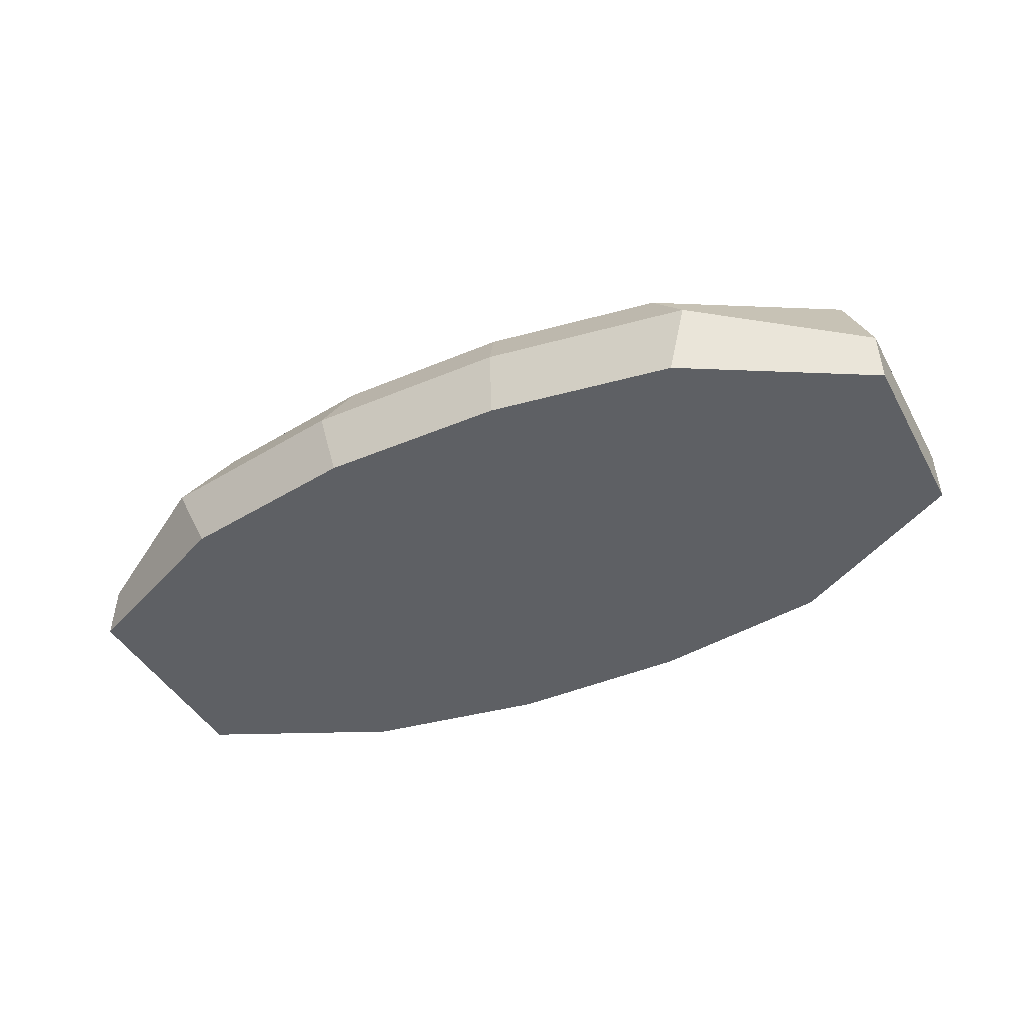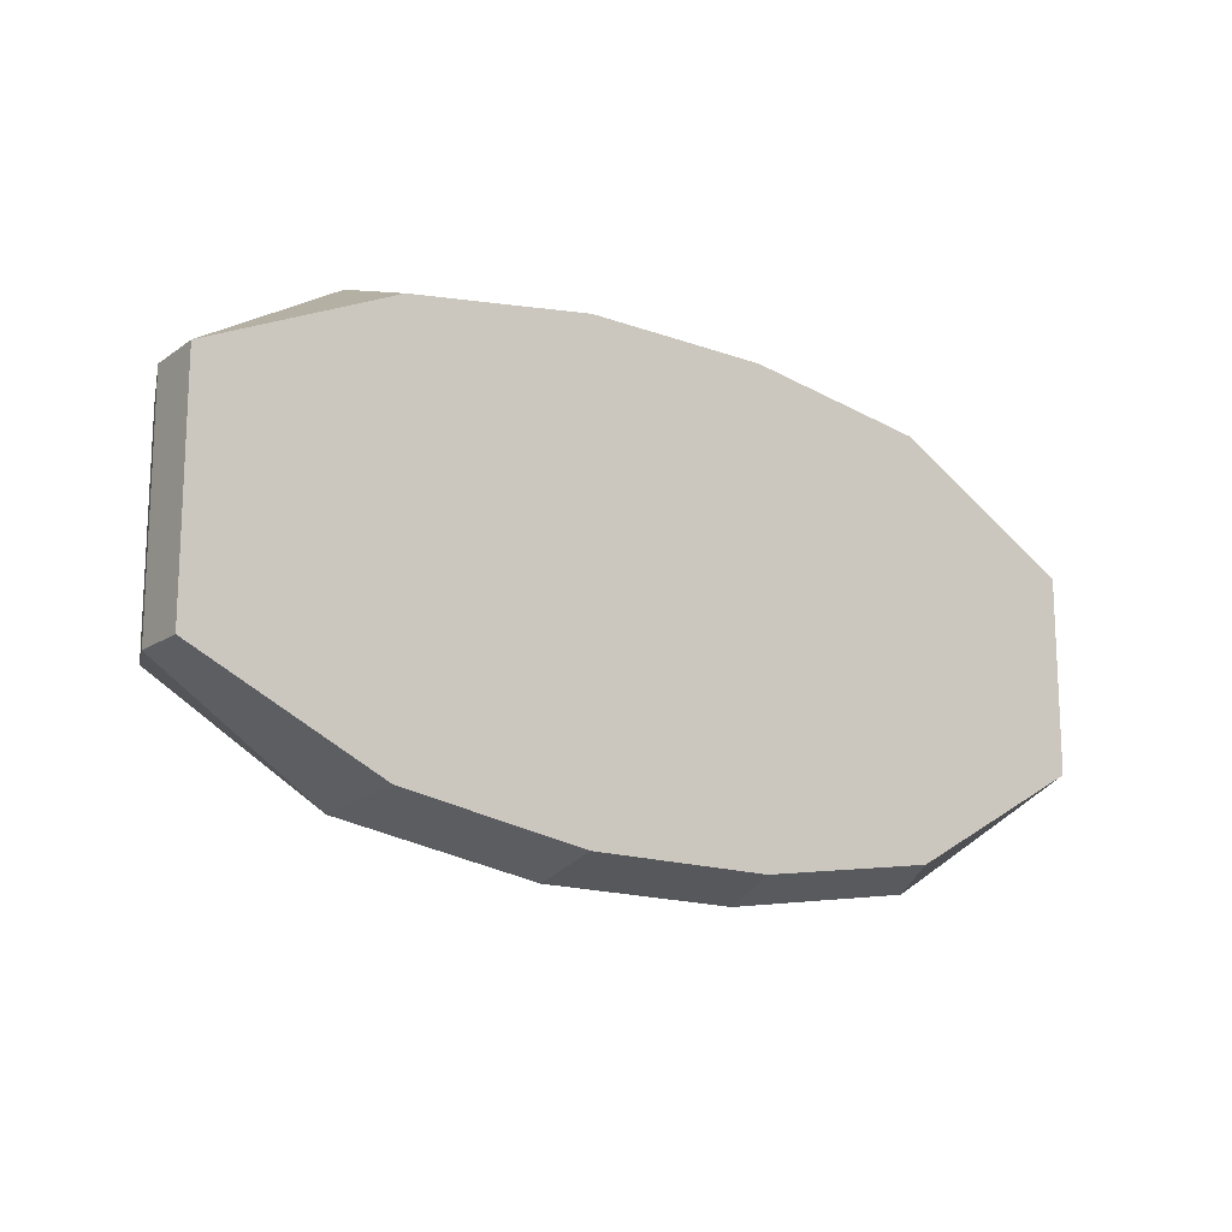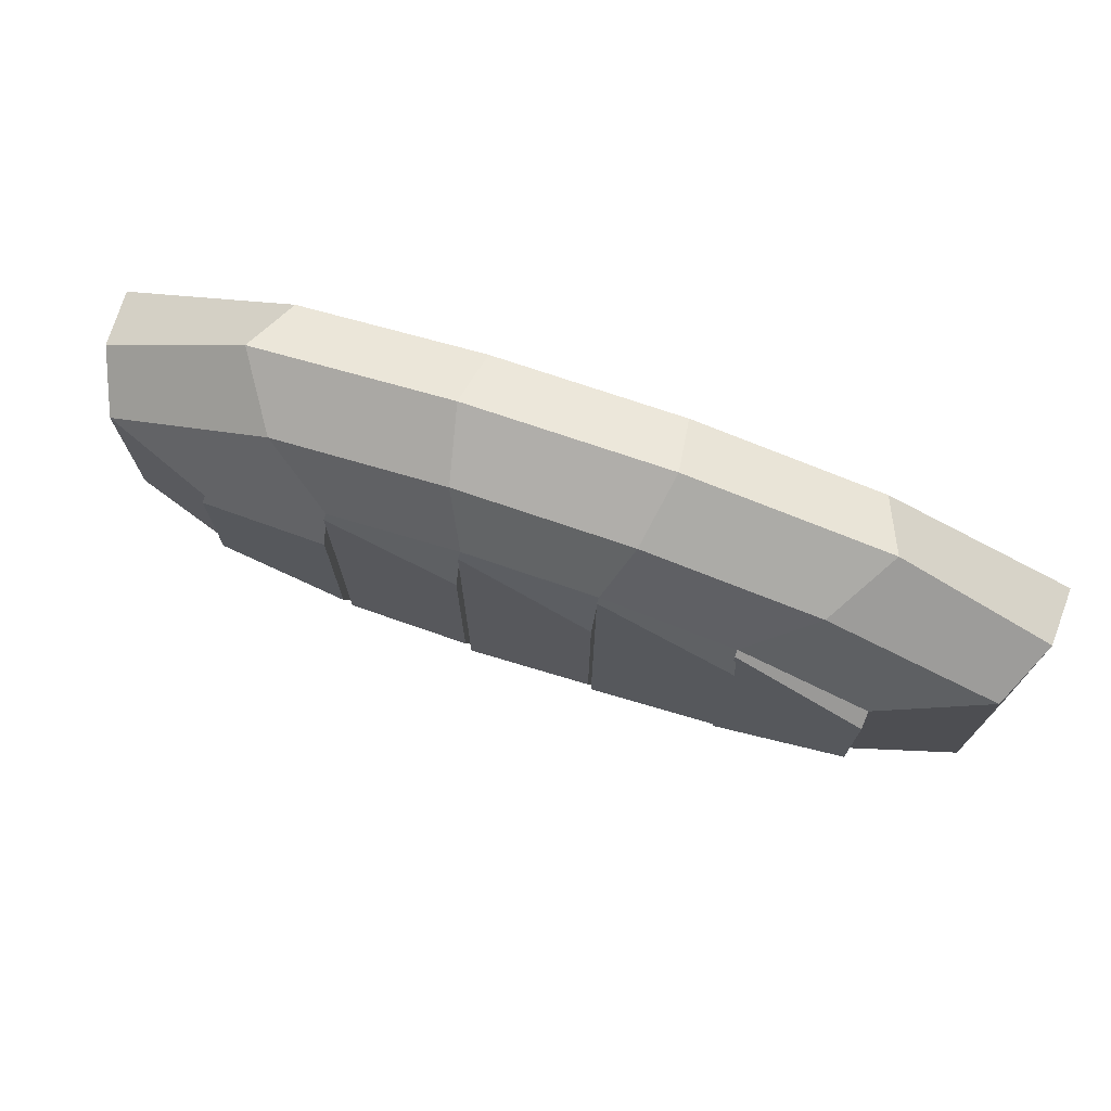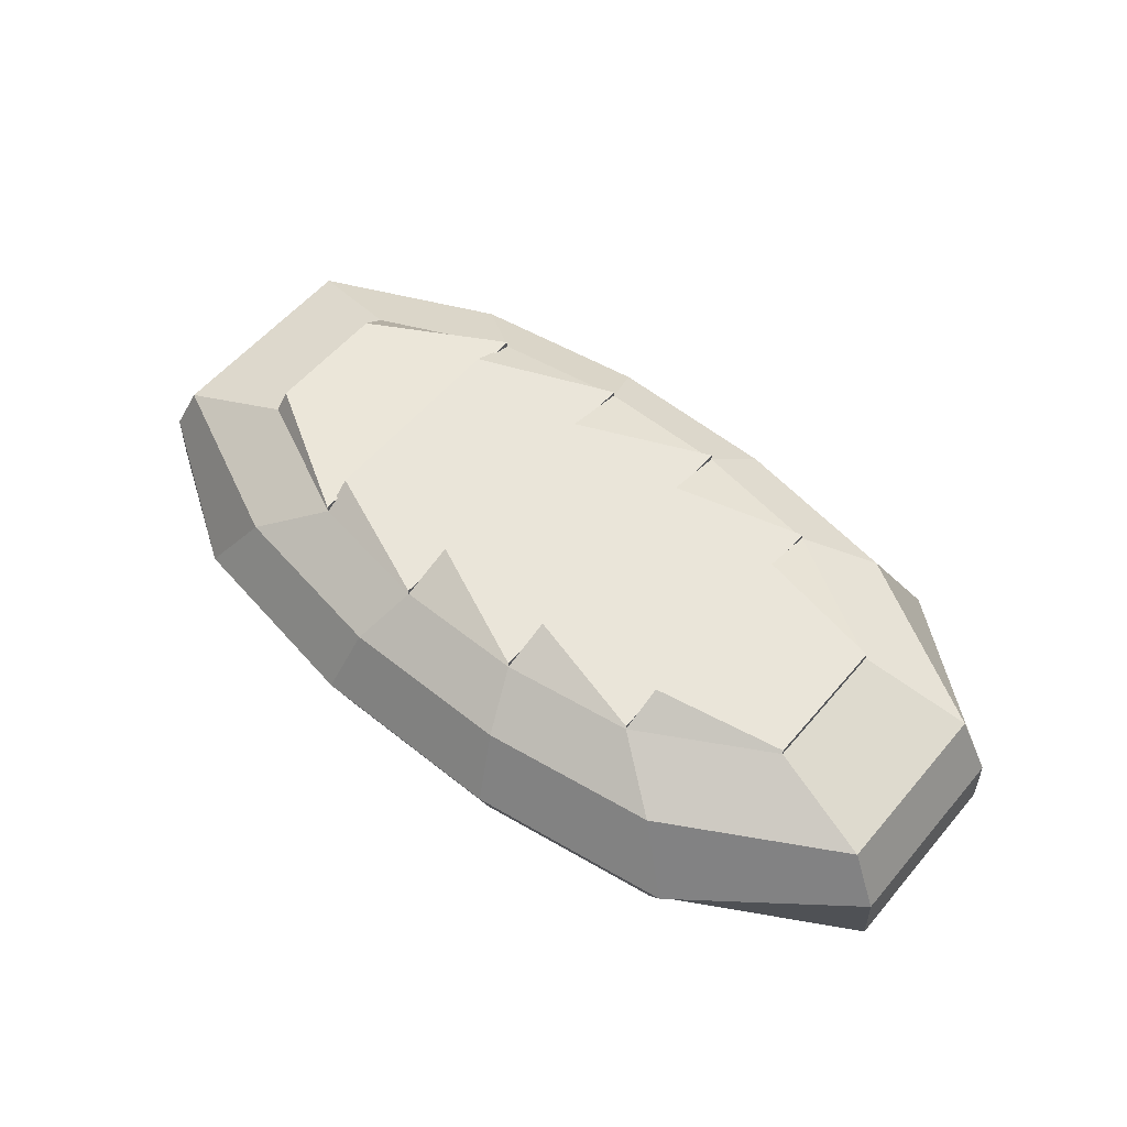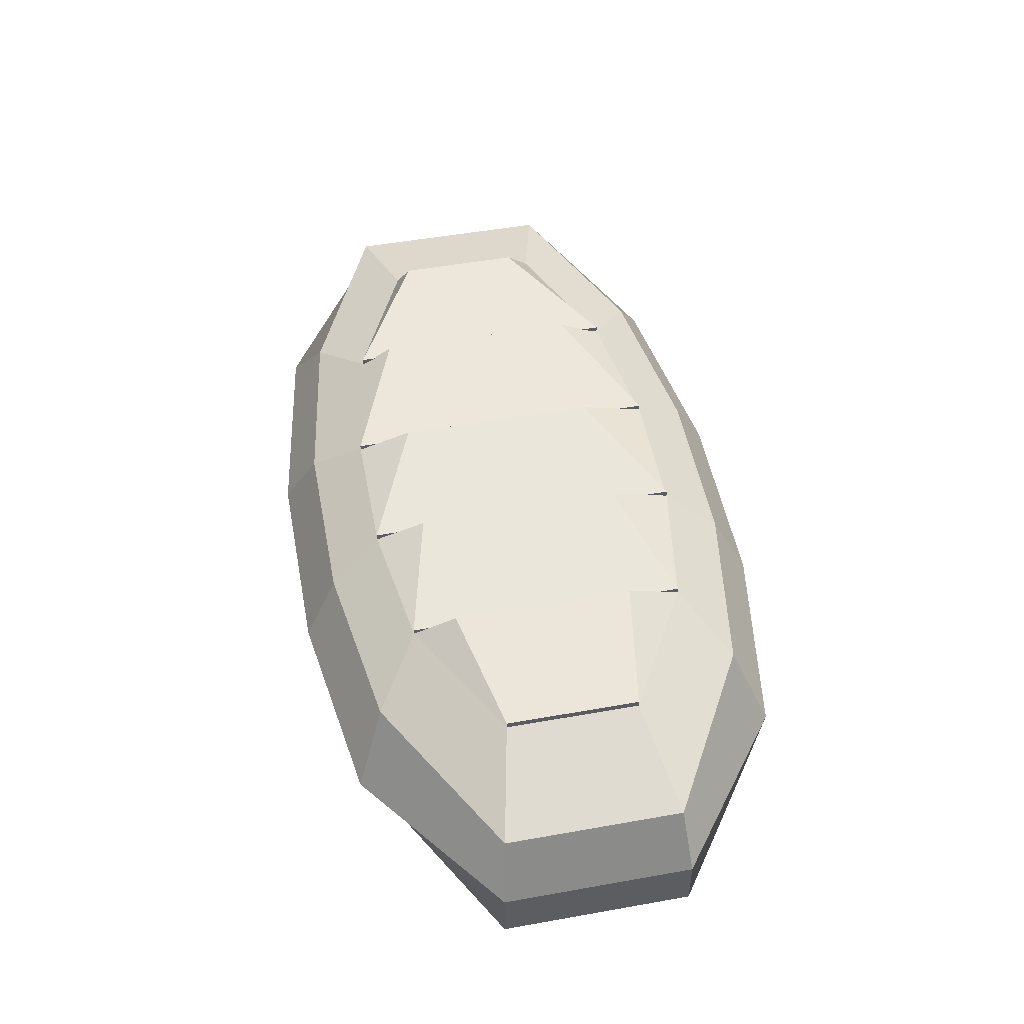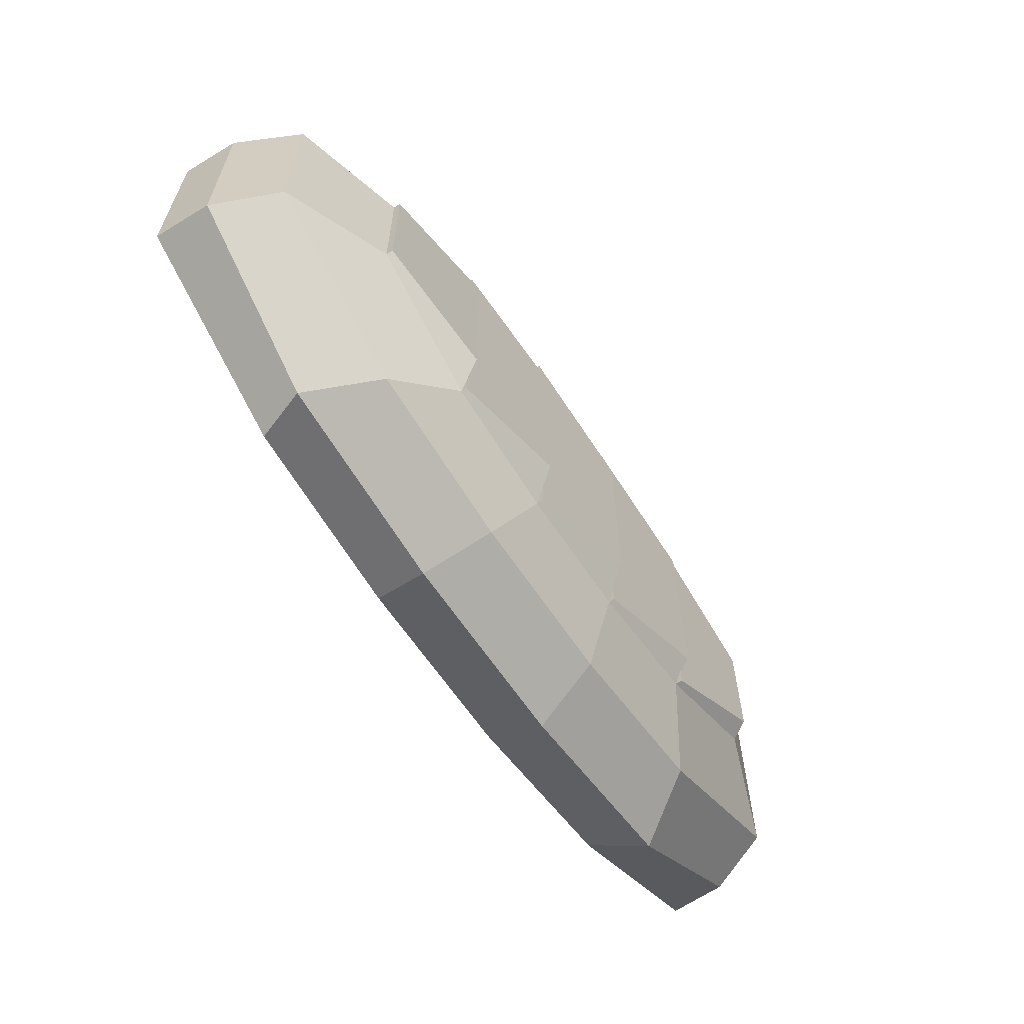
<metadata>
{"format":"obj","ext":"obj","renderer":"f3d","projection":"perspective","resolution":1024,"background":"white","views":[{"elev":-42.8,"azim":26.8,"up":"+Y"},{"elev":-15.9,"azim":-37.2,"up":"+Z"},{"elev":72.9,"azim":-161.1,"up":"+Z"},{"elev":57.0,"azim":39.8,"up":"+Y"},{"elev":51.6,"azim":79.1,"up":"+Y"},{"elev":-62.4,"azim":123.3,"up":"+Z"}]}
</metadata>
<code>
o bread-type-001
v -0.169 0.009364 0.04192
v 0.1688 0.009364 0.03587
v -0.169 0.009364 -0.04077
v 0.1688 0.009364 -0.03472
v -0.1014 0.009364 0.07337
v -0.03387 0.009364 0.08441
v 0.0337 0.009364 0.08441
v 0.1013 0.009364 0.0742
v 0.1013 0.009364 -0.07305
v 0.0337 0.009364 -0.08326
v -0.03387 0.009364 -0.08326
v -0.1014 0.009364 -0.07222
v -0.1684 0.03017 -0.04062
v -0.1684 0.03017 0.04177
v 0.1099 0.03017 0.08043
v 0.1682 0.03017 0.03574
v 0.1682 0.03017 -0.0346
v -0.11 0.03017 -0.07839
v -0.11 0.03017 0.07953
v -0.03673 0.03017 0.09151
v 0.03656 0.03017 0.09151
v 0.1099 0.03017 -0.07929
v 0.03656 0.03017 -0.09036
v -0.03673 0.03017 -0.09036
v -0.1575 0.05406 -0.03795
v -0.1575 0.05406 0.03909
v 0.09435 0.05406 0.06917
v 0.1573 0.05406 0.03346
v 0.1573 0.05406 -0.03231
v -0.09451 0.05406 -0.06725
v -0.09451 0.05406 0.06839
v -0.03156 0.05406 0.07868
v 0.03139 0.05406 0.07868
v 0.09435 0.05406 -0.06802
v 0.03139 0.05406 -0.07754
v -0.03156 0.05406 -0.07754
v -0.1184 0.06771 -0.02838
v -0.1184 0.06771 0.02952
v 0.07089 0.06771 0.05213
v 0.1182 0.06771 0.02529
v 0.1182 0.06771 -0.02414
v -0.07105 0.06771 -0.0504
v -0.07105 0.06771 0.05155
v -0.02374 0.06771 0.05928
v 0.02357 0.06771 0.05928
v 0.07089 0.06771 -0.05098
v 0.02357 0.06771 -0.05813
v -0.02374 0.06771 -0.05813
v -0.1183 0.07295 -0.02061
v -0.1183 0.07295 0.02443
v 0.07101 0.07363 0.0359
v 0.1182 0.07024 0.02529
v 0.1182 0.07024 -0.02414
v -0.07105 0.07024 -0.0504
v -0.07105 0.07024 0.05155
v -0.0236 0.07414 0.03919
v 0.02357 0.07024 0.05928
v 0.07101 0.07363 -0.0314
v 0.02357 0.07024 -0.05813
v -0.0236 0.07414 -0.03419
v -0.07277 0.07312 0.03971
v -0.02374 0.06984 0.05928
v 0.02371 0.07373 0.04066
v 0.07089 0.06984 0.05213
v 0.07089 0.06984 -0.05098
v 0.02371 0.07373 -0.03566
v -0.02374 0.06984 -0.05813
v -0.07277 0.07312 -0.03505
f 8 9 4 2
f 1 3 12 5
f 5 12 11 6
f 6 11 10 7
f 7 10 9 8
f 13 14 26 25
f 23 24 36 35
f 18 13 25 30
f 20 21 33 32
f 22 23 35 34
f 4 9 22 17
f 5 6 20 19
f 2 4 17 16
f 9 10 23 22
f 6 7 21 20
f 12 3 13 18
f 10 11 24 23
f 3 1 14 13
f 7 8 15 21
f 1 5 19 14
f 11 12 18 24
f 8 2 16 15
f 30 25 37 42
f 32 33 45 44
f 34 35 47 46
f 28 29 41 40
f 31 32 44 43
f 21 15 27 33
f 14 19 31 26
f 24 18 30 36
f 15 16 28 27
f 17 22 34 29
f 19 20 32 31
f 16 17 29 28
f 43 42 54 55
f 46 39 51 58
f 45 39 64 63
f 41 46 58 53
f 46 47 66 65
f 35 36 48 47
f 25 26 38 37
f 33 27 39 45
f 26 31 43 38
f 36 30 42 48
f 27 28 40 39
f 29 34 46 41
f 51 52 53 58
f 50 55 54 49
f 56 57 59 60
f 40 41 53 52
f 44 45 57 56
f 48 44 56 60
f 42 37 49 54
f 47 48 60 59
f 37 38 50 49
f 45 47 59 57
f 38 43 55 50
f 39 40 52 51
f 61 62 67 68
f 63 64 65 66
f 43 44 62 61
f 47 45 63 66
f 42 43 61 68
f 39 46 65 64
f 44 48 67 62
f 48 42 68 67

</code>
